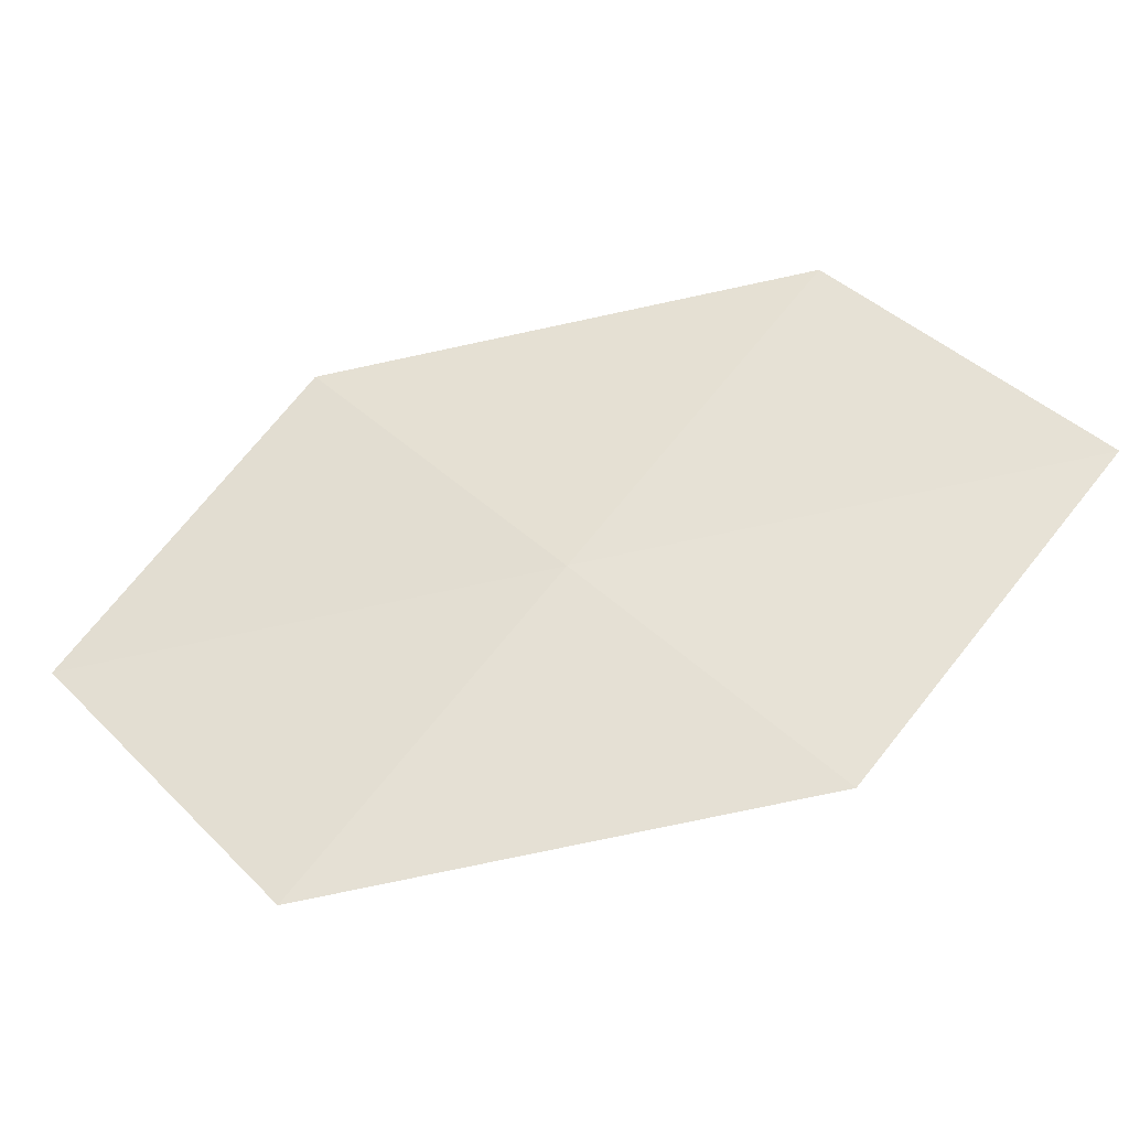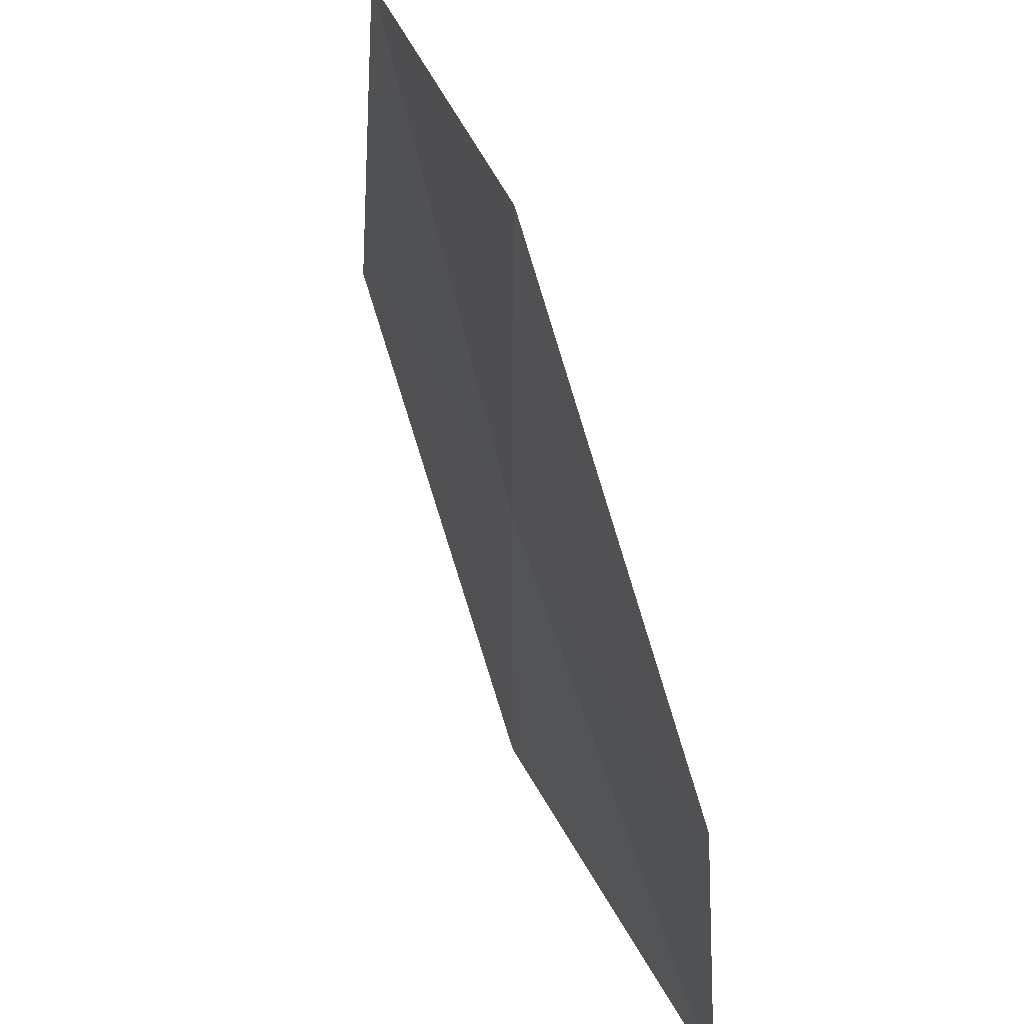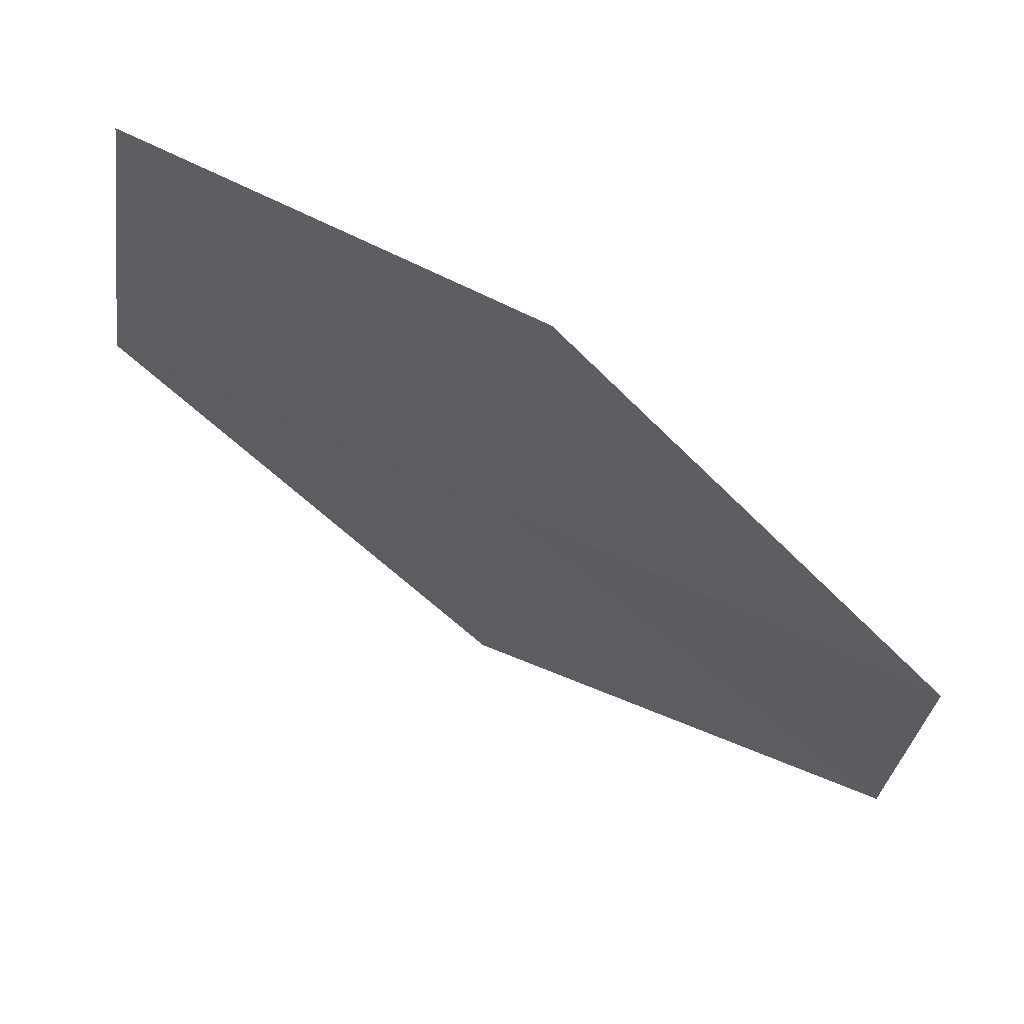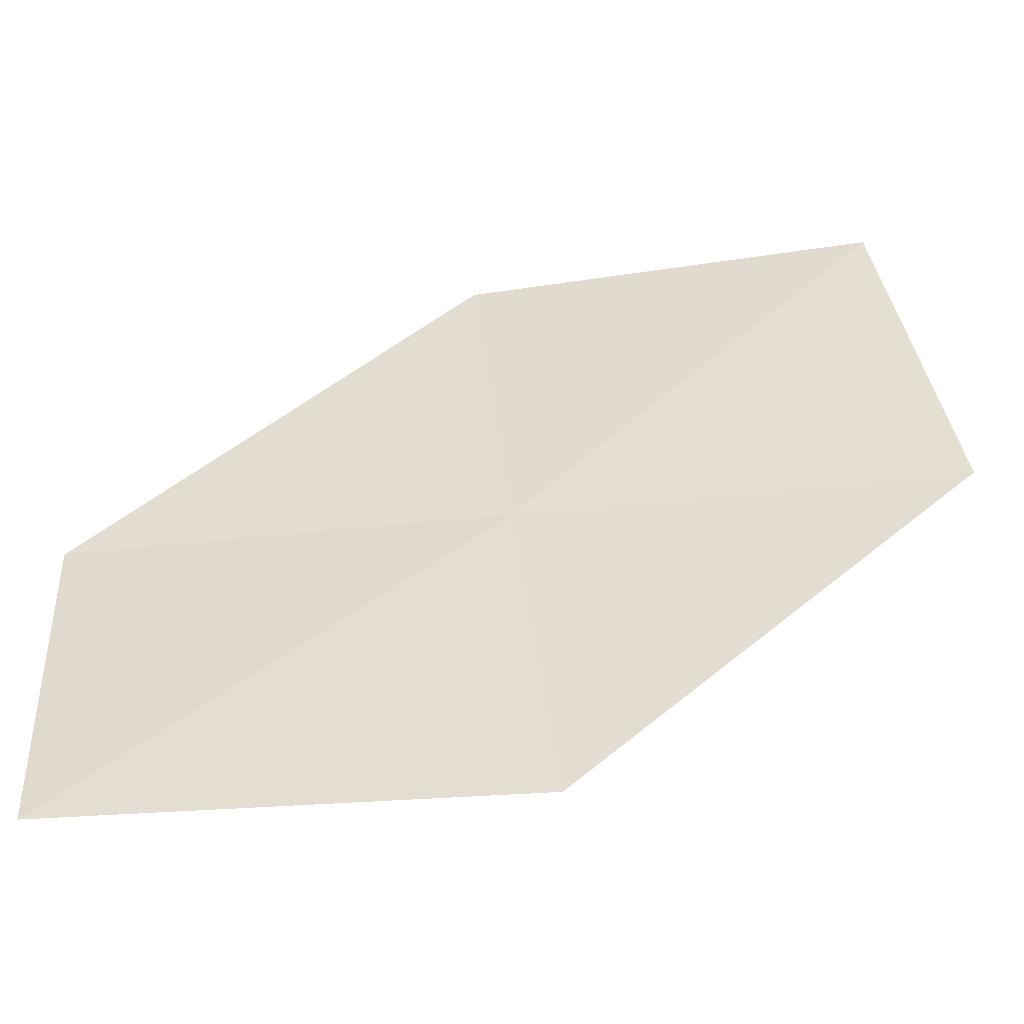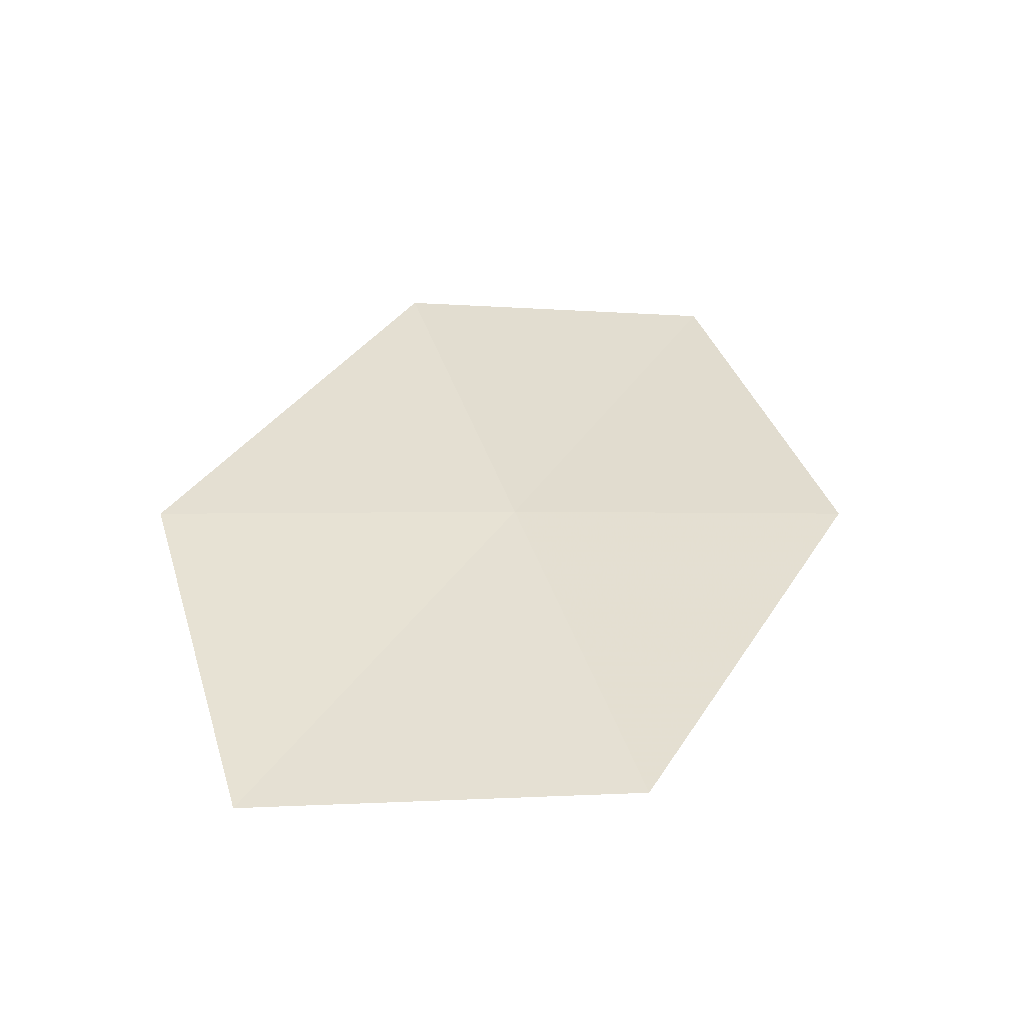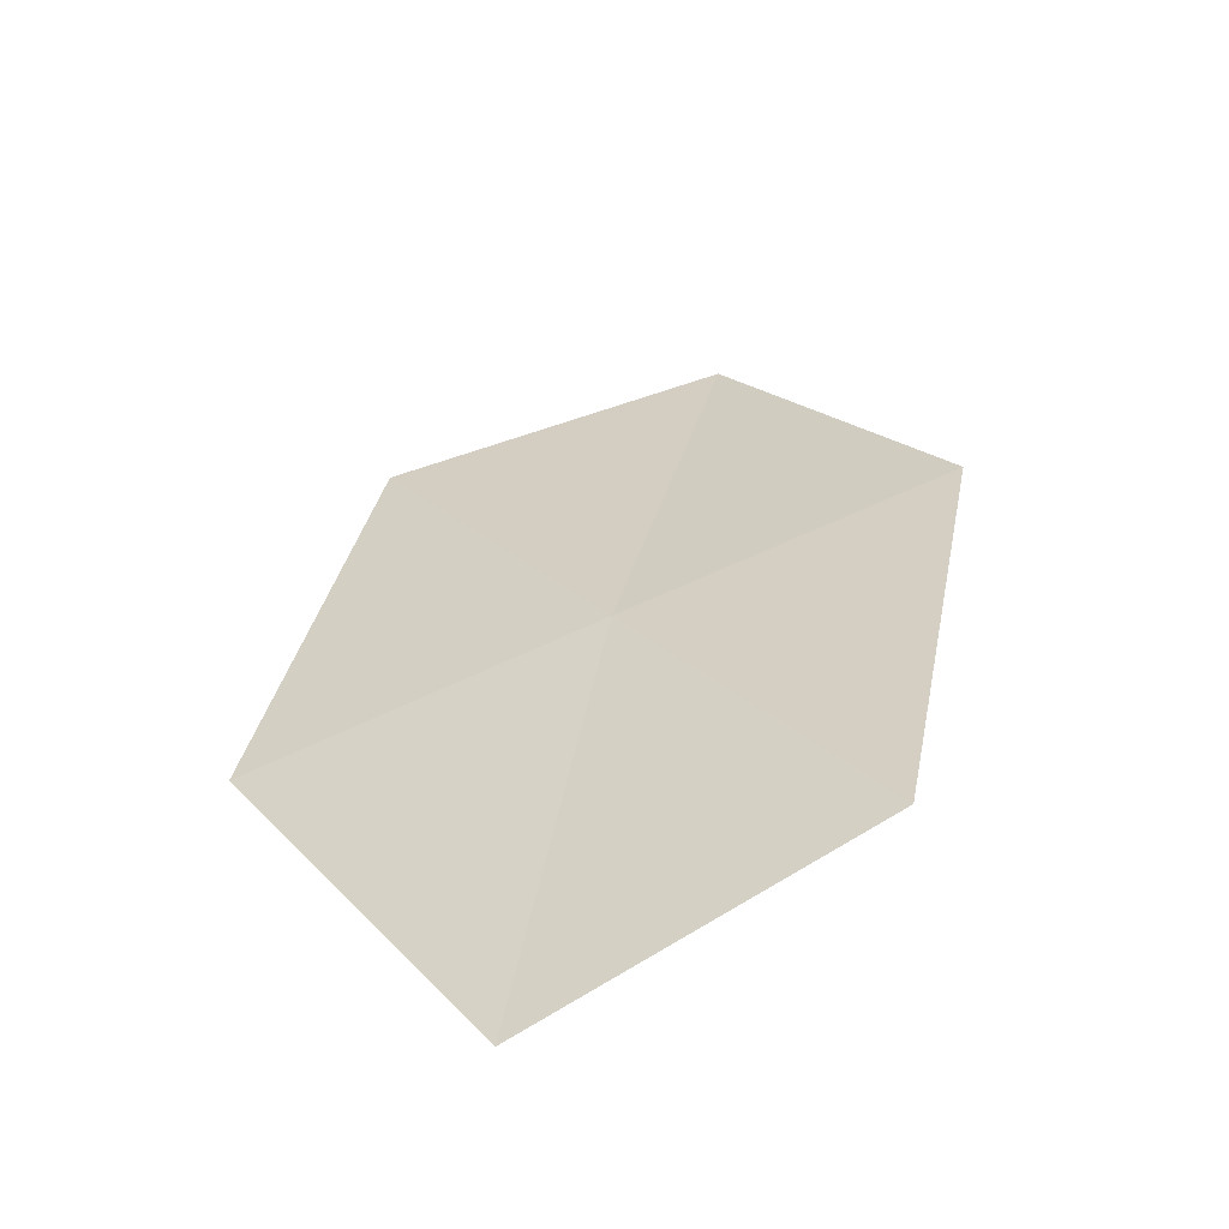
<metadata>
{"format":"obj","ext":"obj","renderer":"f3d","projection":"perspective","resolution":1024,"background":"white","views":[{"elev":42.5,"azim":129.5,"up":"+Y"},{"elev":40.2,"azim":-128.7,"up":"+Z"},{"elev":61.5,"azim":-171.1,"up":"+Z"},{"elev":-48.2,"azim":-10.0,"up":"+Z"},{"elev":20.8,"azim":72.7,"up":"+Y"},{"elev":43.0,"azim":-123.7,"up":"+Y"}]}
</metadata>
<code>
v 0.6788 -12.18 54.77
v -2.495 -11.53 51.87
v -2.586 -11.18 54.77
v 0.3918 -11.97 57.72
v 3.476 -13.06 57.72
v 3.945 -13.17 54.77
v 0.9698 -12.42 51.87
f 1 3 2
f 1 4 3
f 1 5 4
f 1 6 5
f 1 7 6
f 1 2 7

</code>
